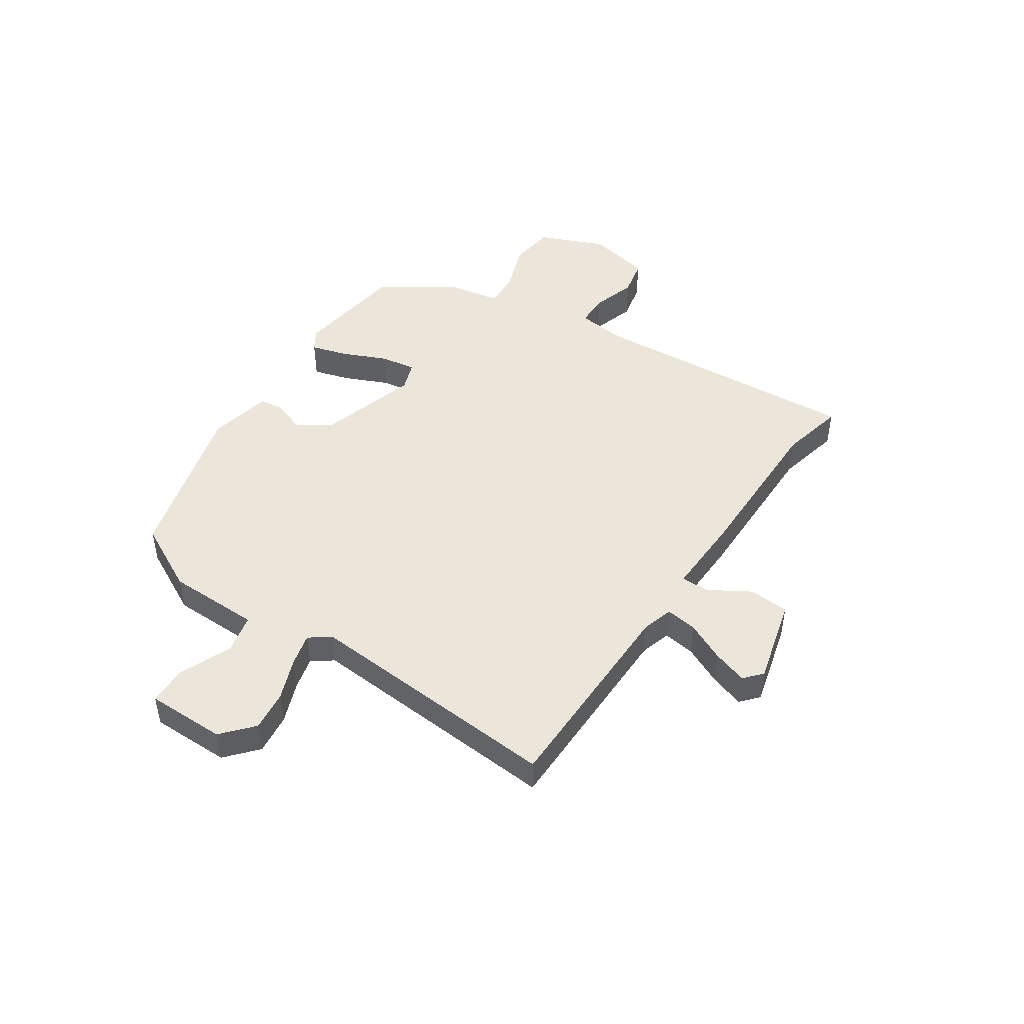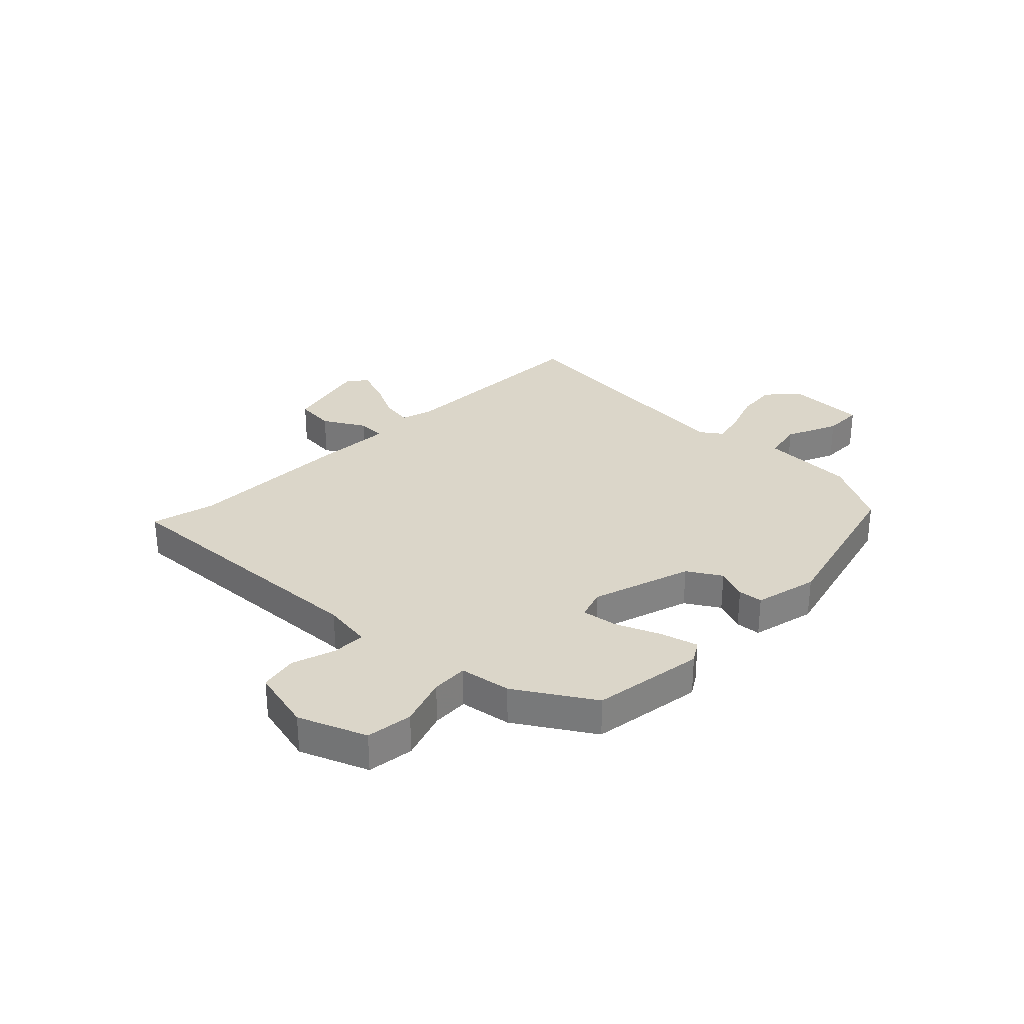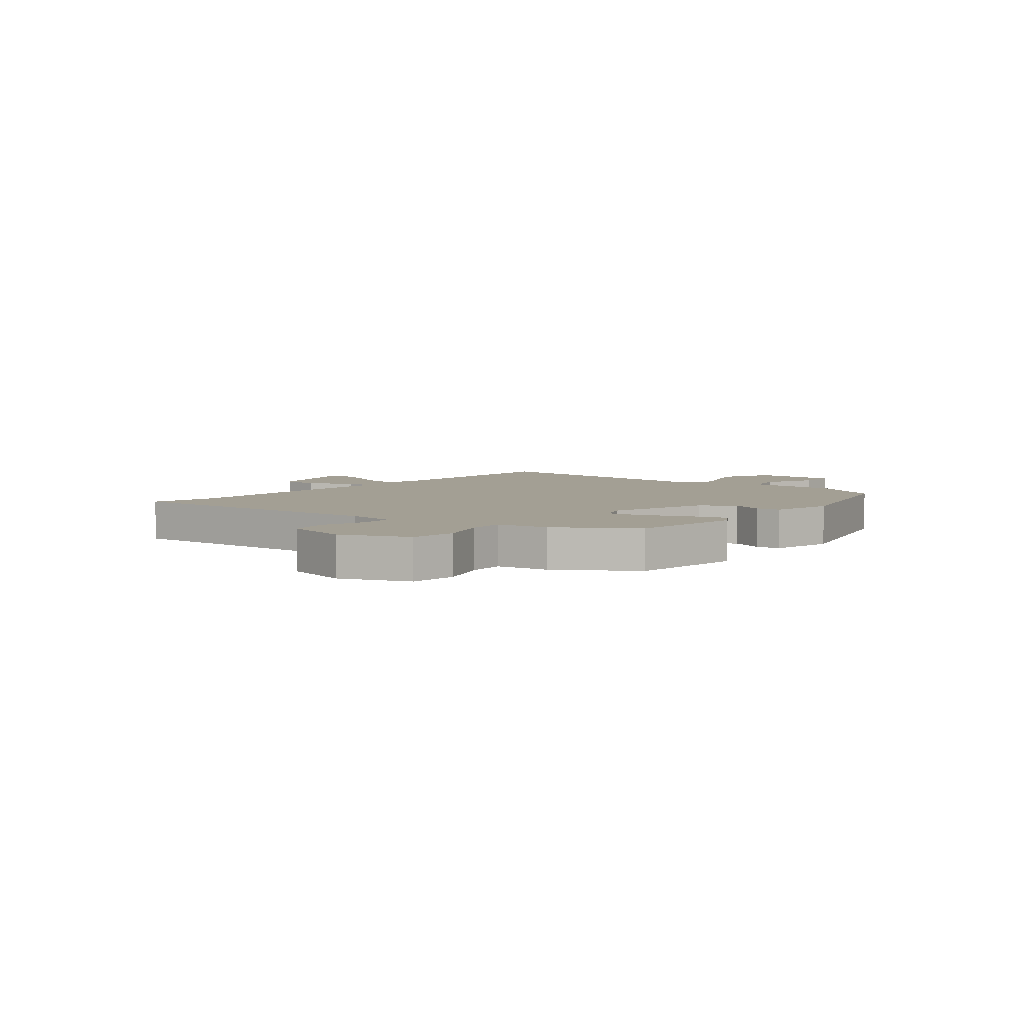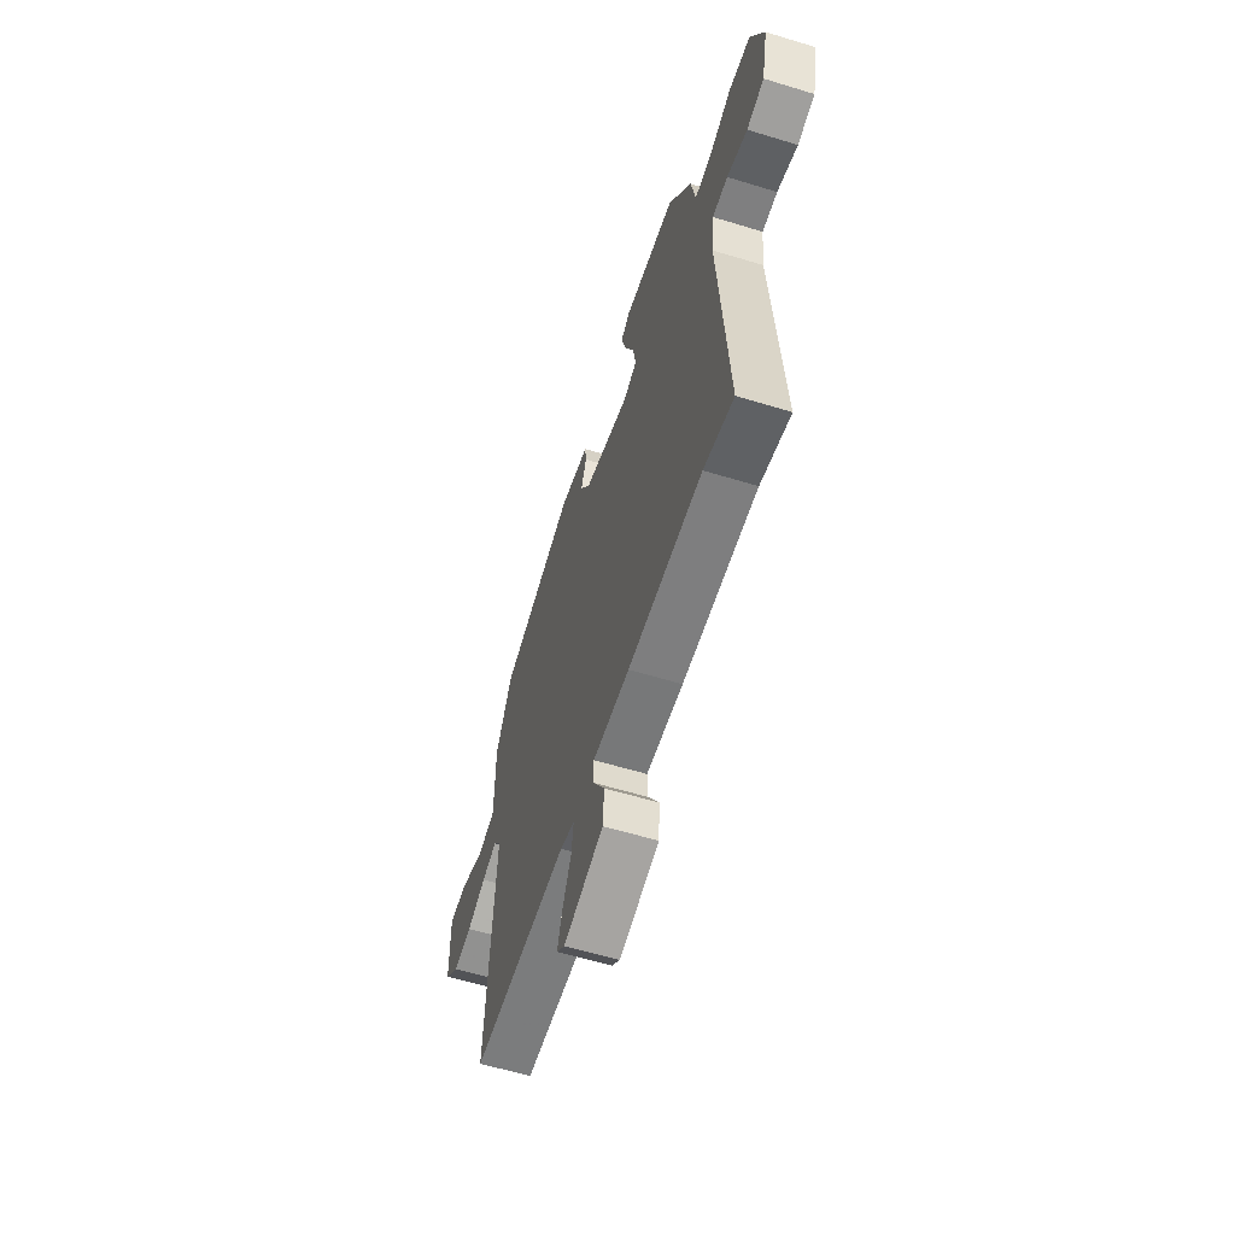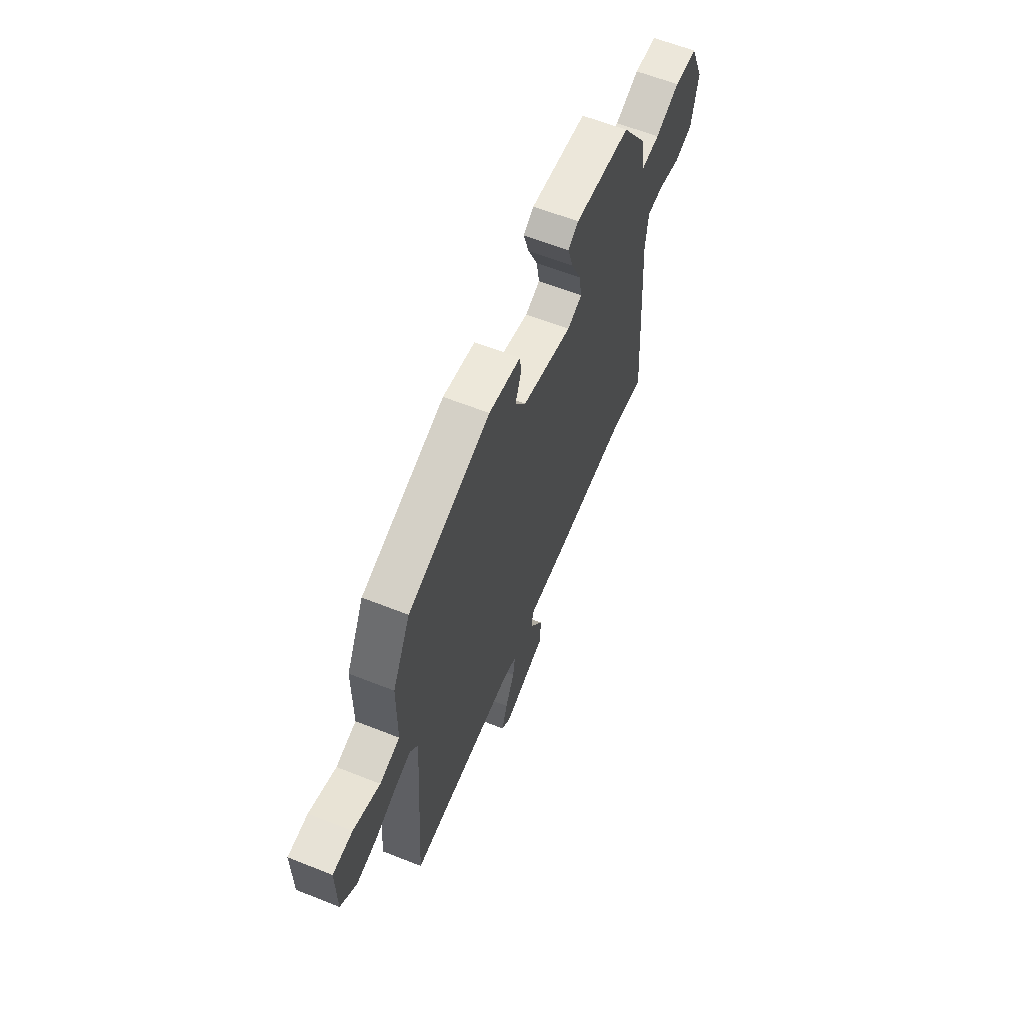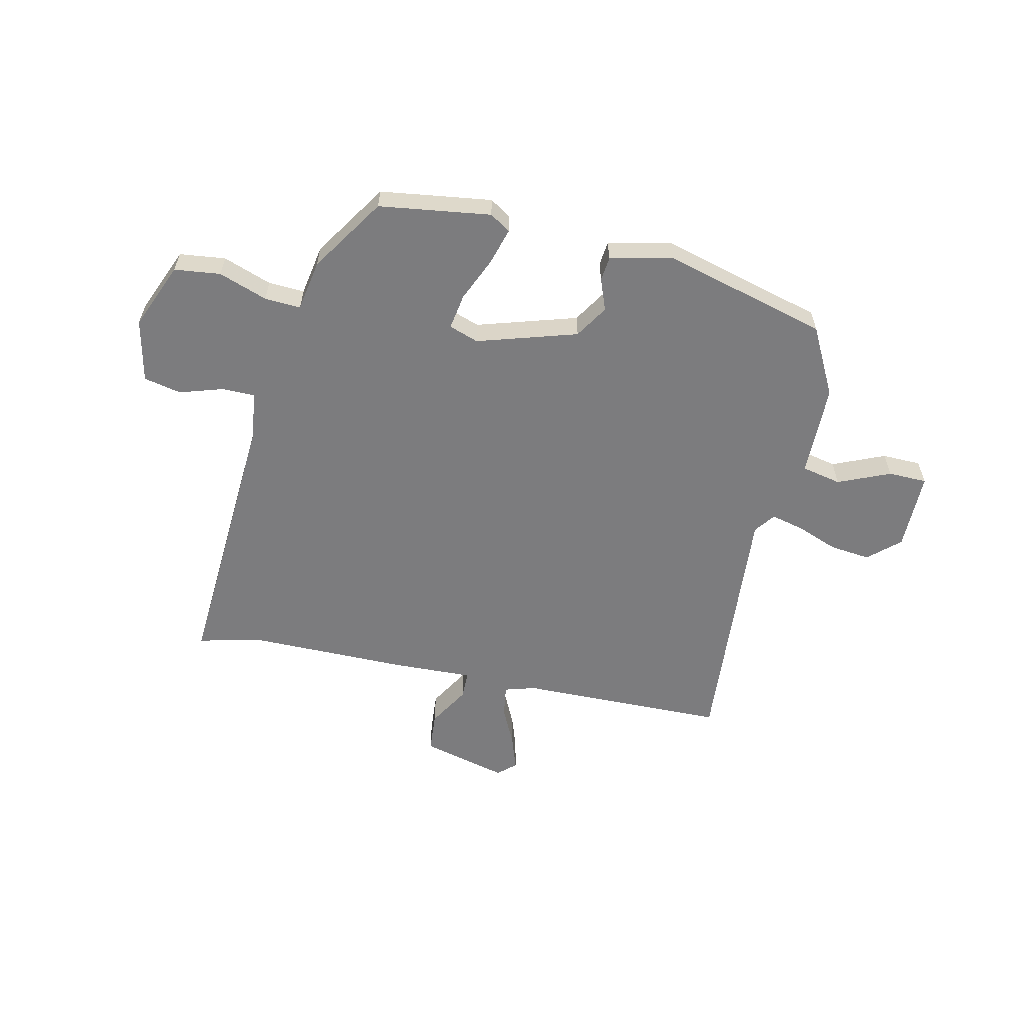
<metadata>
{"format":"obj","ext":"obj","renderer":"f3d","projection":"perspective","resolution":1024,"background":"white","views":[{"elev":47.1,"azim":124.1,"up":"+Y"},{"elev":30.1,"azim":-44.3,"up":"+Y"},{"elev":5.3,"azim":-50.0,"up":"+Y"},{"elev":-58.9,"azim":-107.5,"up":"+Z"},{"elev":61.6,"azim":112.0,"up":"+Z"},{"elev":-58.9,"azim":-12.0,"up":"+Y"}]}
</metadata>
<code>
v -0.366 0.07 0.492
v -0.165 0.07 0.518
v -0.128 0.07 0.494
v -0.148 0.07 0.428
v -0.183 0.07 0.35
v -0.194 0.07 0.286
v -0.141 0.07 0.267
v 0.039 0.07 0.32
v 0.077 0.07 0.379
v 0.056 0.07 0.436
v 0.061 0.07 0.48
v 0.175 0.07 0.504
v 0.468 0.07 0.422
v 0.531 0.07 0.299
v 0.532 0.07 0.132
v 0.603 0.07 0.116
v 0.697 0.07 0.155
v 0.767 0.07 0.153
v 0.766 0.07 0.011
v 0.71 0.07 -0.038
v 0.637 0.07 -0.029
v 0.563 0.07 0
v 0.504 0.07 0.015
v 0.476 0.07 -0.022
v 0.507 0.07 -0.486
v 0.133 0.07 -0.488
v 0.077 0.07 -0.504
v 0.085 0.07 -0.561
v 0.118 0.07 -0.632
v 0.138 0.07 -0.694
v 0.106 0.07 -0.722
v -0.048 0.07 -0.681
v -0.053 0.07 -0.609
v -0.008 0.07 -0.535
v -0.008 0.07 -0.485
v -0.151 0.07 -0.489
v -0.439 0.07 -0.486
v -0.555 0.07 -0.512
v -0.519 0.07 -0.019
v -0.529 0.07 0.069
v -0.588 0.07 0.07
v -0.667 0.07 0.046
v -0.734 0.07 0.061
v -0.758 0.07 0.175
v -0.707 0.07 0.294
v -0.624 0.07 0.303
v -0.537 0.07 0.271
v -0.472 0.07 0.267
v -0.455 0.07 0.358
v -0.366 0 0.492
v -0.165 0 0.518
v -0.128 0 0.494
v -0.148 0 0.428
v -0.183 0 0.35
v -0.194 0 0.286
v -0.141 0 0.267
v 0.039 0 0.32
v 0.077 0 0.379
v 0.056 0 0.436
v 0.061 0 0.48
v 0.175 0 0.504
v 0.468 0 0.422
v 0.531 0 0.299
v 0.532 0 0.132
v 0.603 0 0.116
v 0.697 0 0.155
v 0.767 0 0.153
v 0.766 0 0.011
v 0.71 0 -0.038
v 0.637 0 -0.029
v 0.563 0 0
v 0.504 0 0.015
v 0.476 0 -0.022
v 0.507 0 -0.486
v 0.133 0 -0.488
v 0.077 0 -0.504
v 0.085 0 -0.561
v 0.118 0 -0.632
v 0.138 0 -0.694
v 0.106 0 -0.722
v -0.048 0 -0.681
v -0.053 0 -0.609
v -0.008 0 -0.535
v -0.008 0 -0.485
v -0.151 0 -0.489
v -0.439 0 -0.486
v -0.555 0 -0.512
v -0.519 0 -0.019
v -0.529 0 0.069
v -0.588 0 0.07
v -0.667 0 0.046
v -0.734 0 0.061
v -0.758 0 0.175
v -0.707 0 0.294
v -0.624 0 0.303
v -0.537 0 0.271
v -0.472 0 0.267
v -0.455 0 0.358
f 3 4 5
f 2 3 5
f 1 2 5
f 49 1 5
f 48 49 5
f 45 46 47
f 44 45 47
f 43 44 47
f 42 43 47
f 41 42 47
f 40 41 47 48
f 48 5 6
f 40 48 6
f 39 40 6
f 39 6 7
f 38 39 7
f 37 38 7
f 37 7 8
f 36 37 8
f 35 36 8
f 32 33 34
f 31 32 34
f 30 31 34
f 29 30 34
f 28 29 34
f 27 28 34 35
f 35 8 9
f 27 35 9
f 26 27 9
f 24 25 26 9
f 20 21 22
f 19 20 22
f 18 19 22
f 17 18 22
f 16 17 22
f 15 16 22 23
f 15 23 24
f 14 15 24
f 13 14 24
f 12 13 24
f 11 12 24
f 10 11 24
f 9 10 24
f 54 53 52
f 54 52 51
f 54 51 50
f 54 50 98
f 54 98 97
f 96 95 94
f 96 94 93
f 96 93 92
f 96 92 91
f 96 91 90
f 97 96 90 89
f 55 54 97
f 55 97 89
f 55 89 88
f 56 55 88
f 56 88 87
f 56 87 86
f 57 56 86
f 57 86 85
f 57 85 84
f 83 82 81
f 83 81 80
f 83 80 79
f 83 79 78
f 83 78 77
f 84 83 77 76
f 58 57 84
f 58 84 76
f 58 76 75
f 58 75 74 73
f 71 70 69
f 71 69 68
f 71 68 67
f 71 67 66
f 71 66 65
f 72 71 65 64
f 73 72 64
f 73 64 63
f 73 63 62
f 73 62 61
f 73 61 60
f 73 60 59
f 73 59 58
f 1 50 51 2
f 2 51 52 3
f 3 52 53 4
f 4 53 54 5
f 5 54 55 6
f 6 55 56 7
f 7 56 57 8
f 8 57 58 9
f 9 58 59 10
f 10 59 60 11
f 11 60 61 12
f 12 61 62 13
f 13 62 63 14
f 14 63 64 15
f 15 64 65 16
f 16 65 66 17
f 17 66 67 18
f 18 67 68 19
f 19 68 69 20
f 20 69 70 21
f 21 70 71 22
f 22 71 72 23
f 23 72 73 24
f 24 73 74 25
f 25 74 75 26
f 26 75 76 27
f 27 76 77 28
f 28 77 78 29
f 29 78 79 30
f 30 79 80 31
f 31 80 81 32
f 32 81 82 33
f 33 82 83 34
f 34 83 84 35
f 35 84 85 36
f 36 85 86 37
f 37 86 87 38
f 38 87 88 39
f 39 88 89 40
f 40 89 90 41
f 41 90 91 42
f 42 91 92 43
f 43 92 93 44
f 44 93 94 45
f 45 94 95 46
f 46 95 96 47
f 47 96 97 48
f 48 97 98 49
f 49 98 50 1

</code>
